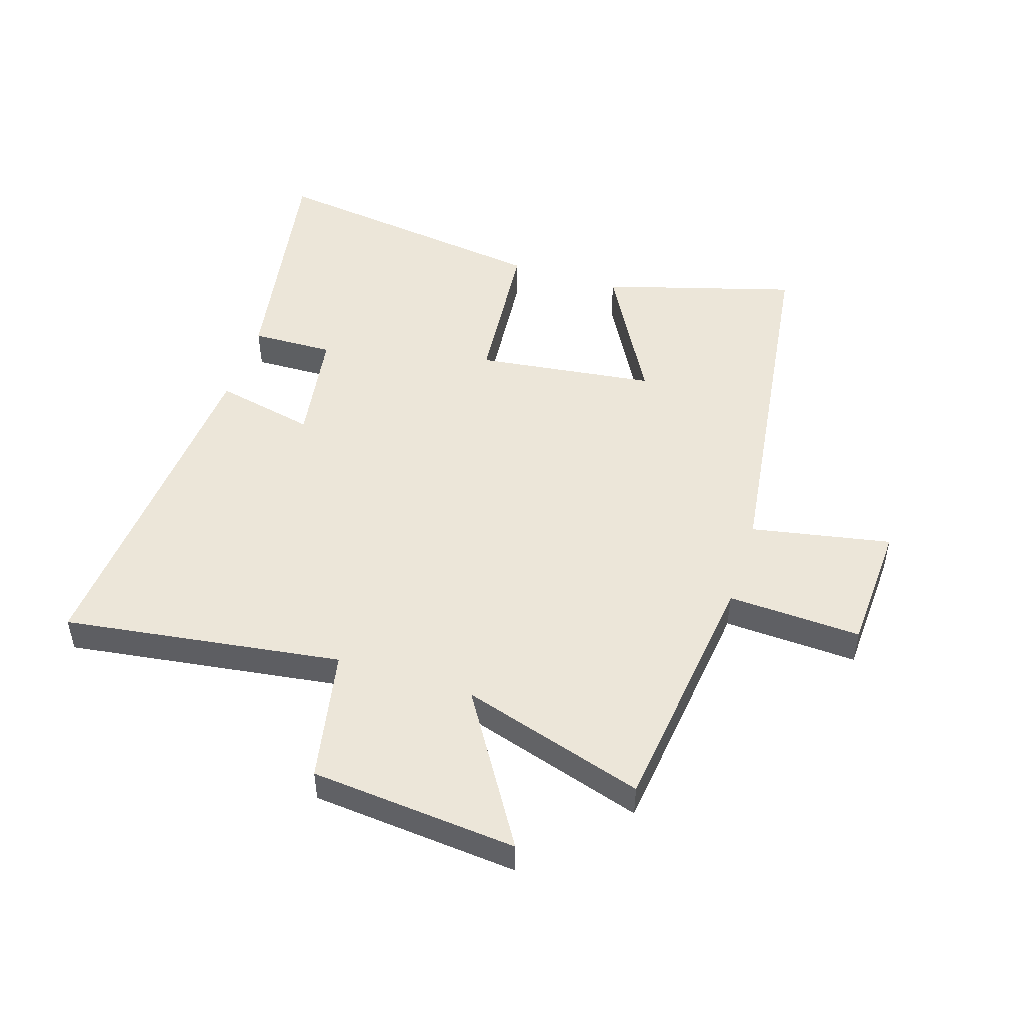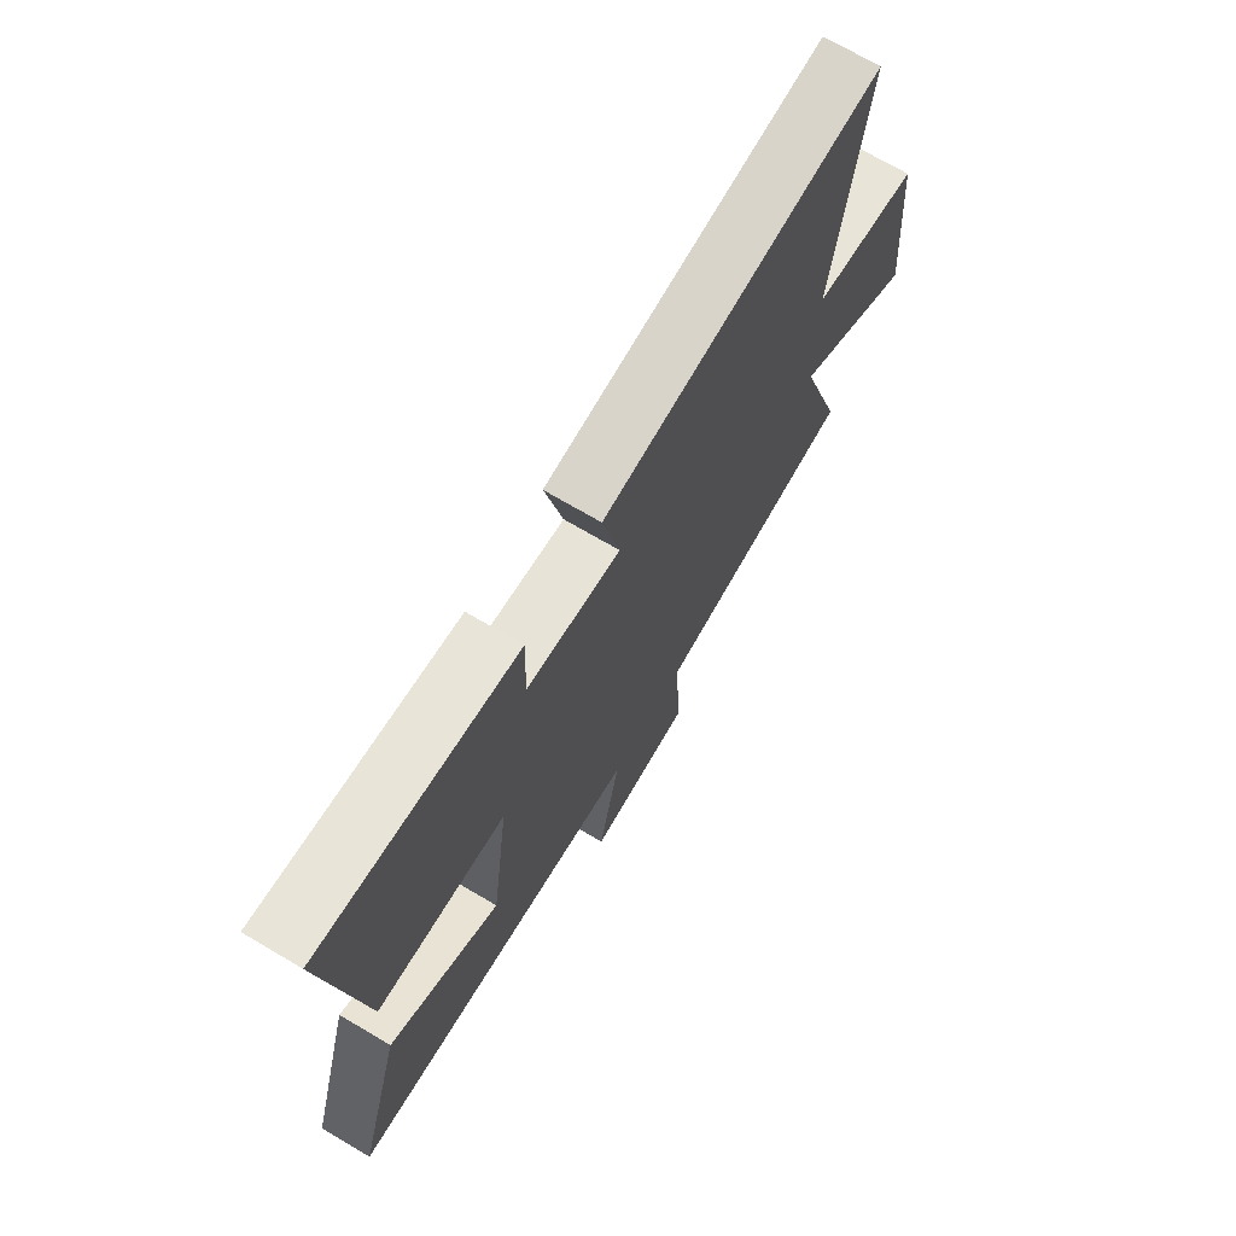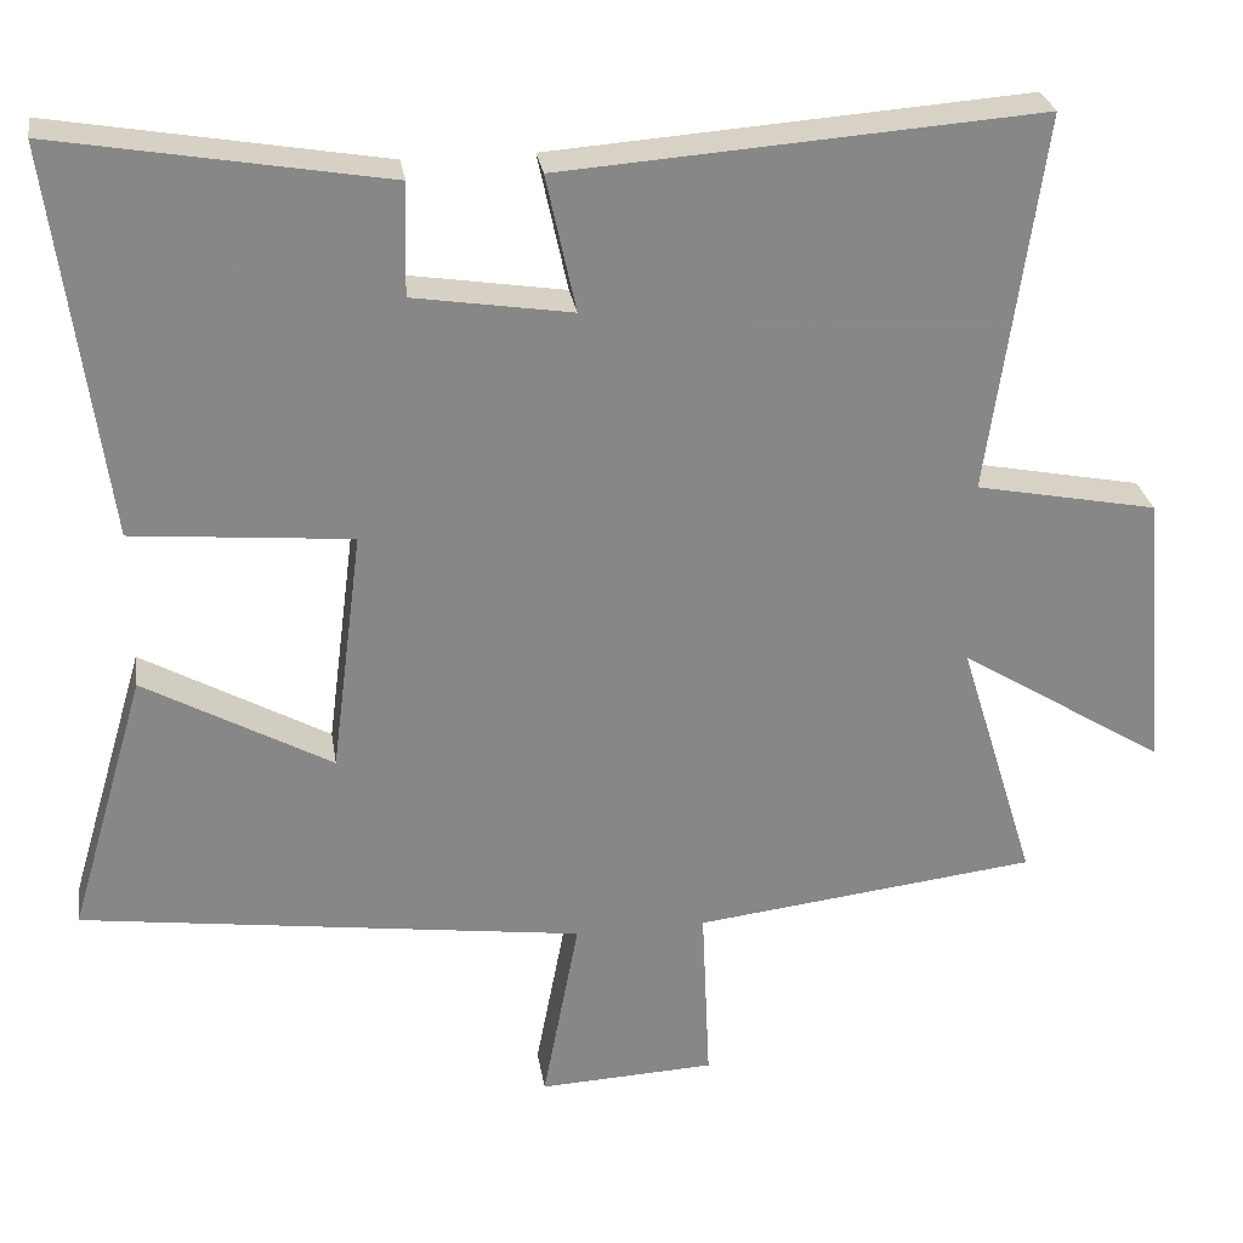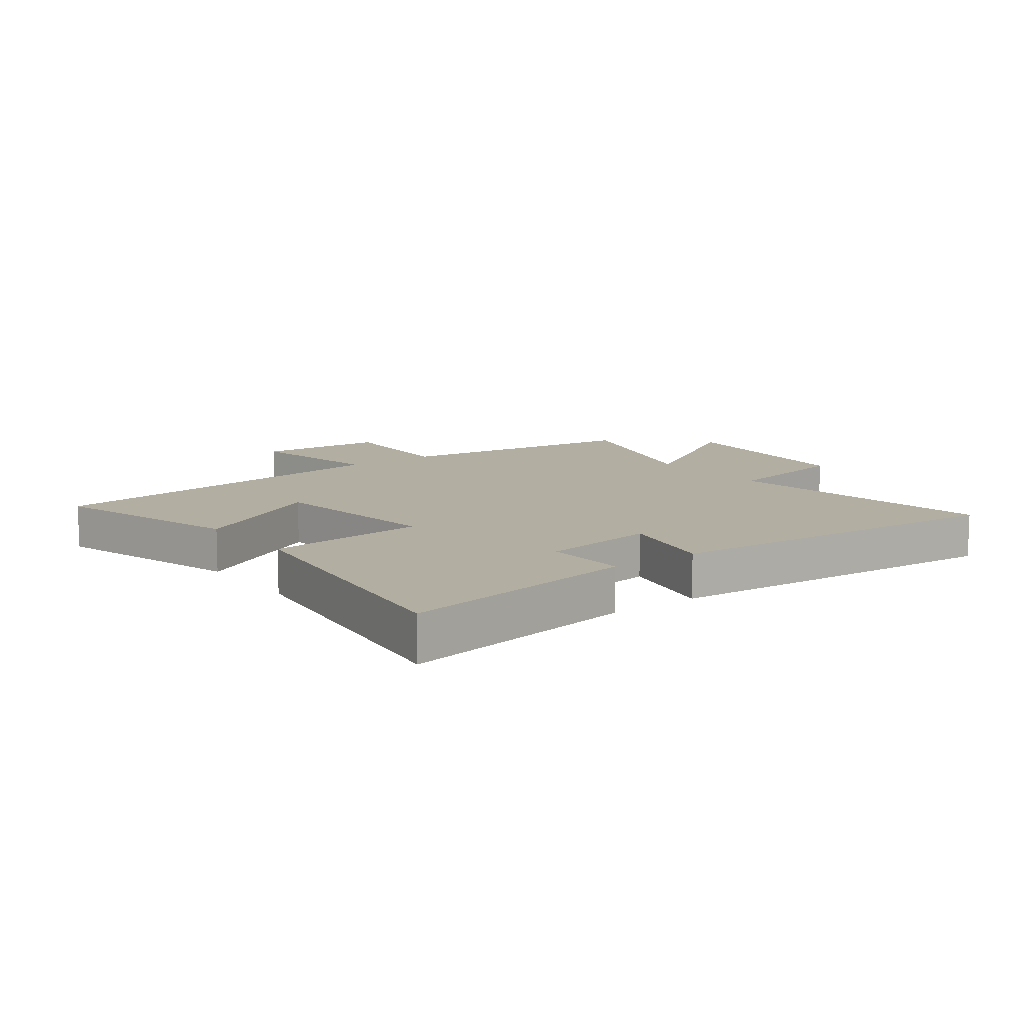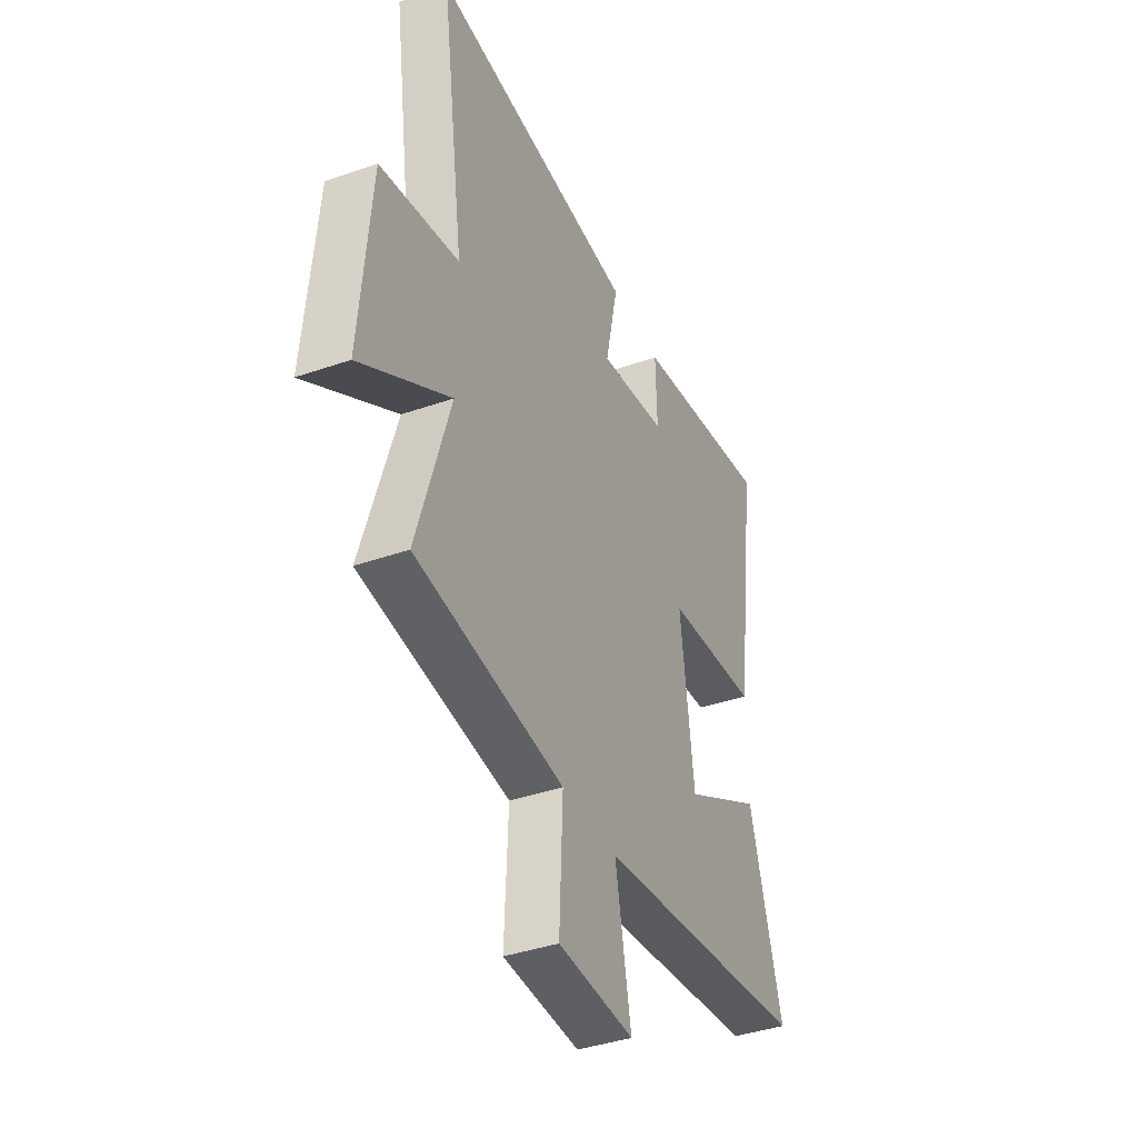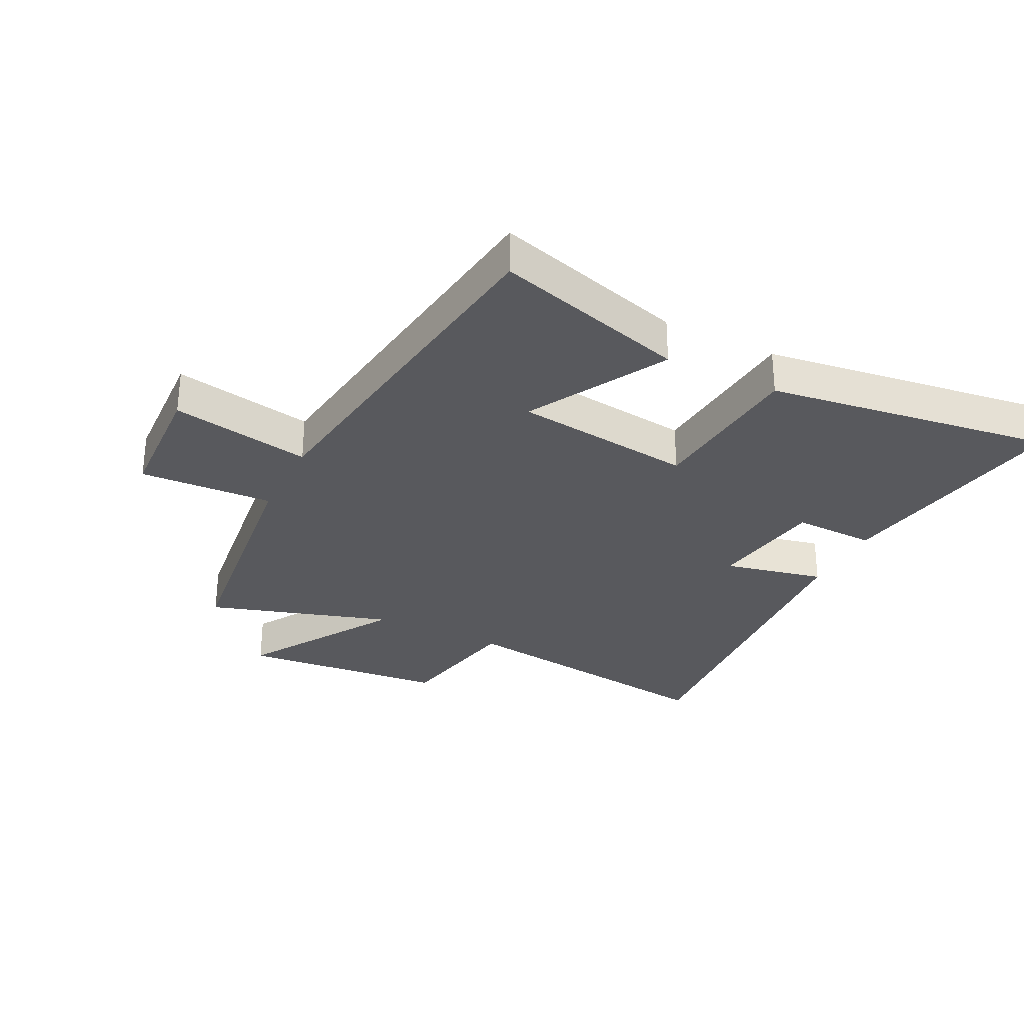
<metadata>
{"format":"obj","ext":"obj","renderer":"f3d","projection":"perspective","resolution":1024,"background":"white","views":[{"elev":49.2,"azim":107.8,"up":"+Y"},{"elev":71.1,"azim":-59.5,"up":"+Z"},{"elev":27.8,"azim":-8.8,"up":"+Z"},{"elev":10.8,"azim":-36.7,"up":"+Y"},{"elev":-39.2,"azim":113.5,"up":"+Z"},{"elev":-30.2,"azim":-116.4,"up":"+Y"}]}
</metadata>
<code>
v 0.593 0.07 -0.45
v 0.177 0.07 -0.5
v 0.187 0.07 -0.721
v -0.027 0.07 -0.731
v 0.017 0.07 -0.5
v -0.593 0.07 -0.418
v -0.5 0.07 -0.1
v -0.273 0.07 -0.226
v -0.235 0.07 0.07
v -0.5 0.07 0.094
v -0.564 0.07 0.569
v -0.165 0.07 0.5
v -0.169 0.07 0.364
v 0.023 0.07 0.334
v -0.013 0.07 0.5
v 0.565 0.07 0.542
v 0.5 0.07 0.083
v 0.72 0.07 0.04
v 0.75 0.07 -0.302
v 0.5 0.07 -0.147
v 0.593 0 -0.45
v 0.177 0 -0.5
v 0.187 0 -0.721
v -0.027 0 -0.731
v 0.017 0 -0.5
v -0.593 0 -0.418
v -0.5 0 -0.1
v -0.273 0 -0.226
v -0.235 0 0.07
v -0.5 0 0.094
v -0.564 0 0.569
v -0.165 0 0.5
v -0.169 0 0.364
v 0.023 0 0.334
v -0.013 0 0.5
v 0.565 0 0.542
v 0.5 0 0.083
v 0.72 0 0.04
v 0.75 0 -0.302
v 0.5 0 -0.147
f 17 18 19 20
f 14 15 16 17
f 13 14 17 20
f 10 11 12 13
f 9 10 13
f 8 9 13 20
f 5 6 7 8
f 5 8 20 1
f 2 3 4 5
f 1 2 5
f 40 39 38 37
f 37 36 35 34
f 40 37 34 33
f 33 32 31 30
f 33 30 29
f 40 33 29 28
f 28 27 26 25
f 21 40 28 25
f 25 24 23 22
f 25 22 21
f 1 21 22 2
f 2 22 23 3
f 3 23 24 4
f 4 24 25 5
f 5 25 26 6
f 6 26 27 7
f 7 27 28 8
f 8 28 29 9
f 9 29 30 10
f 10 30 31 11
f 11 31 32 12
f 12 32 33 13
f 13 33 34 14
f 14 34 35 15
f 15 35 36 16
f 16 36 37 17
f 17 37 38 18
f 18 38 39 19
f 19 39 40 20
f 20 40 21 1

</code>
